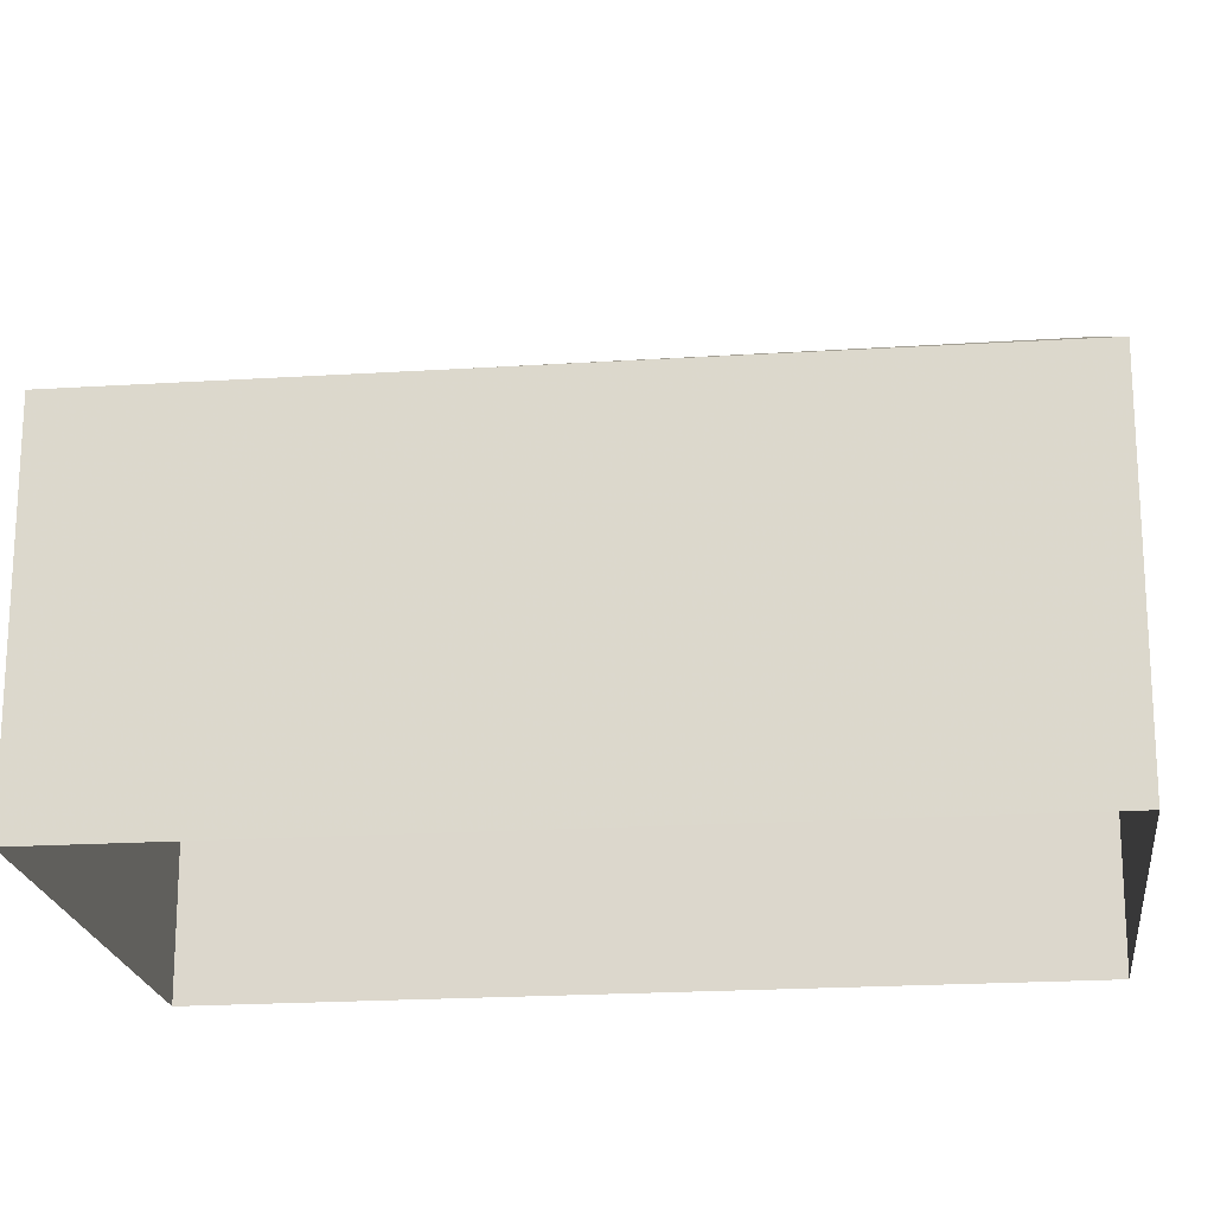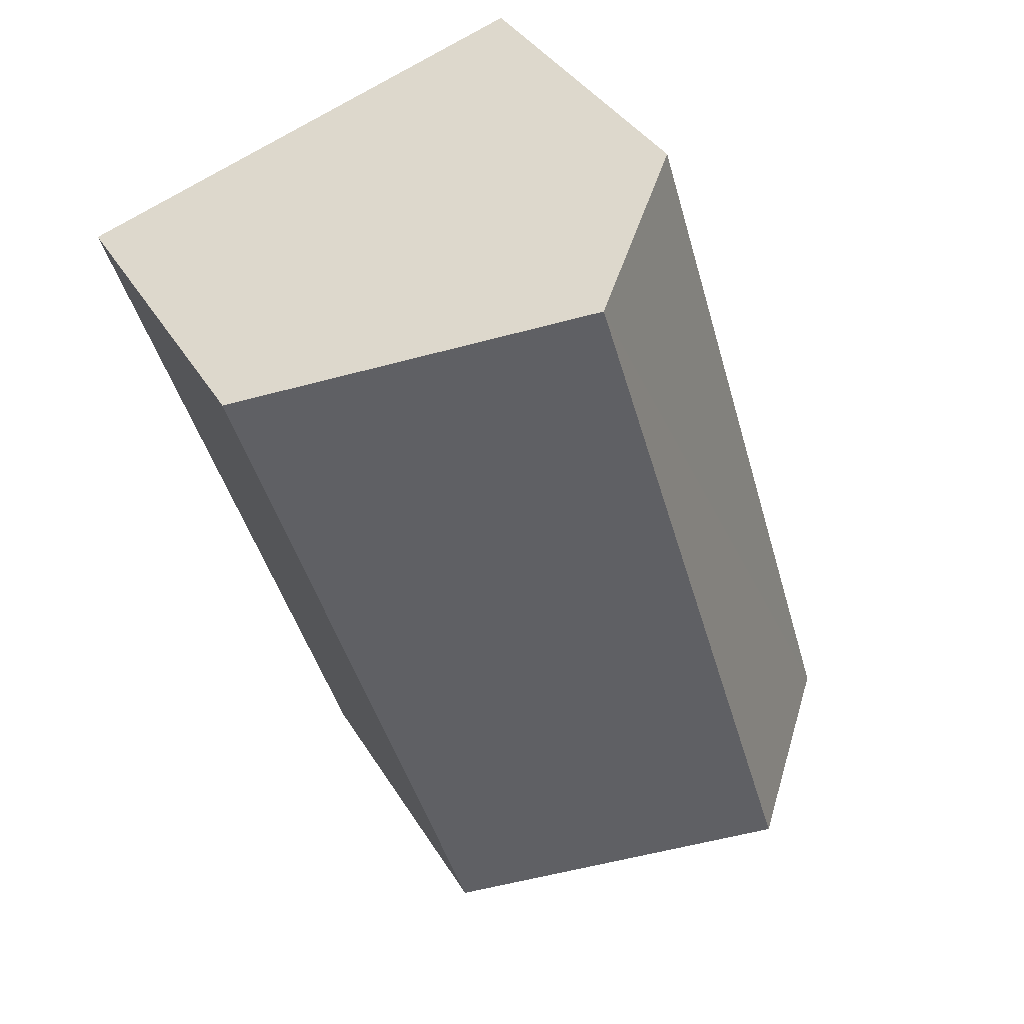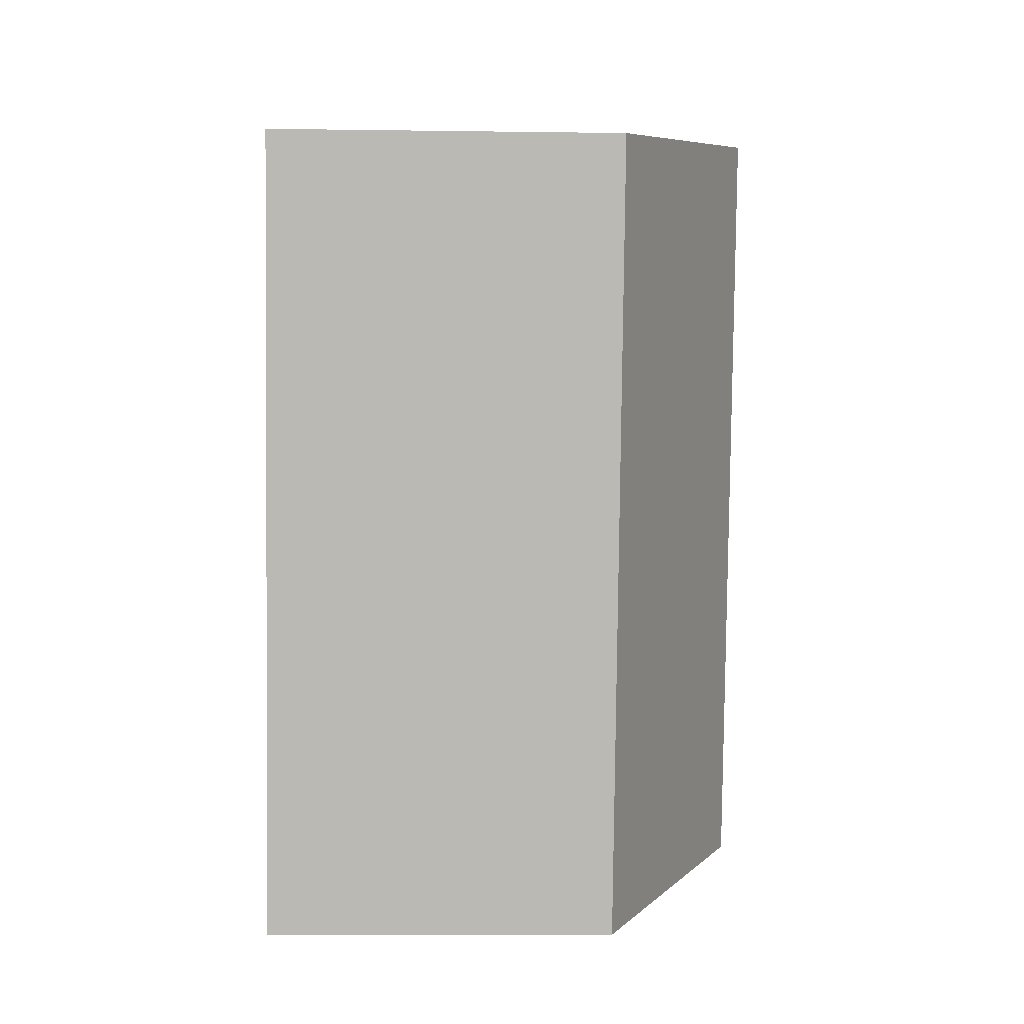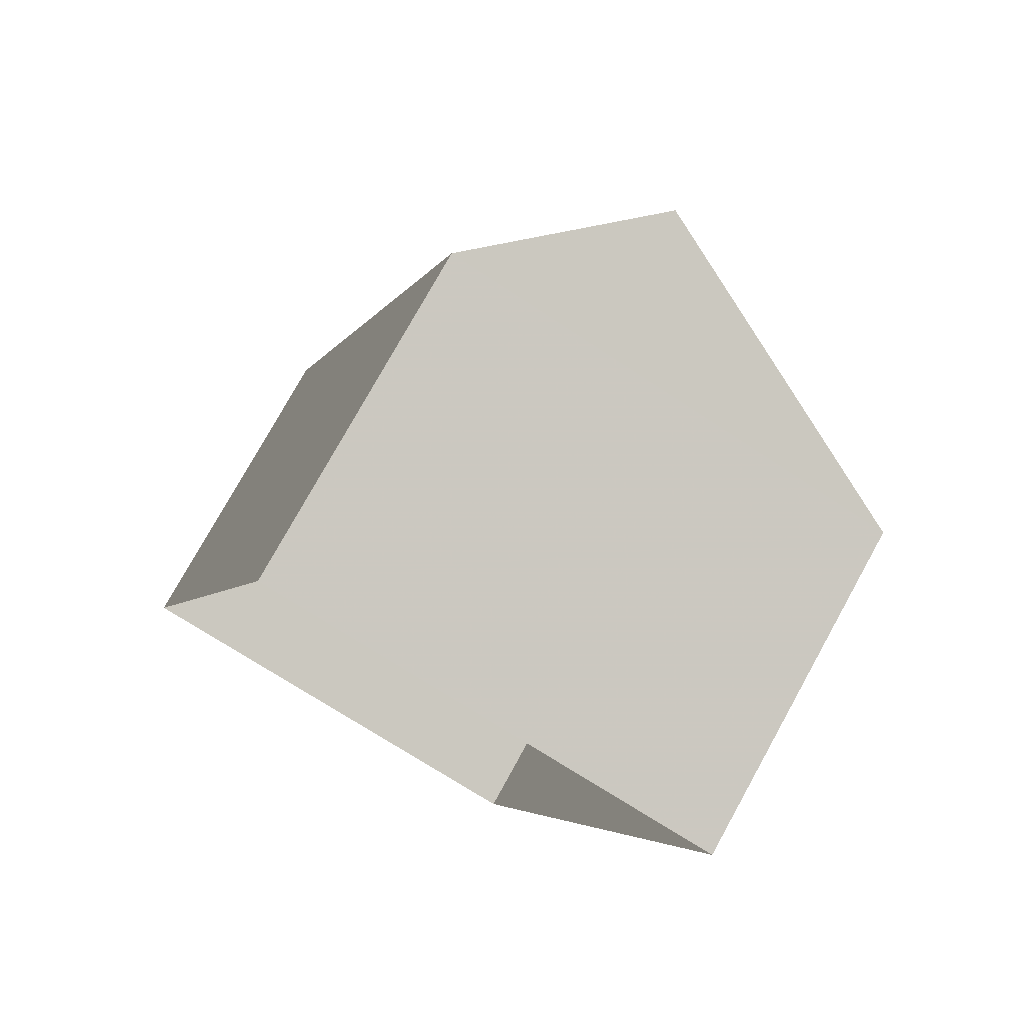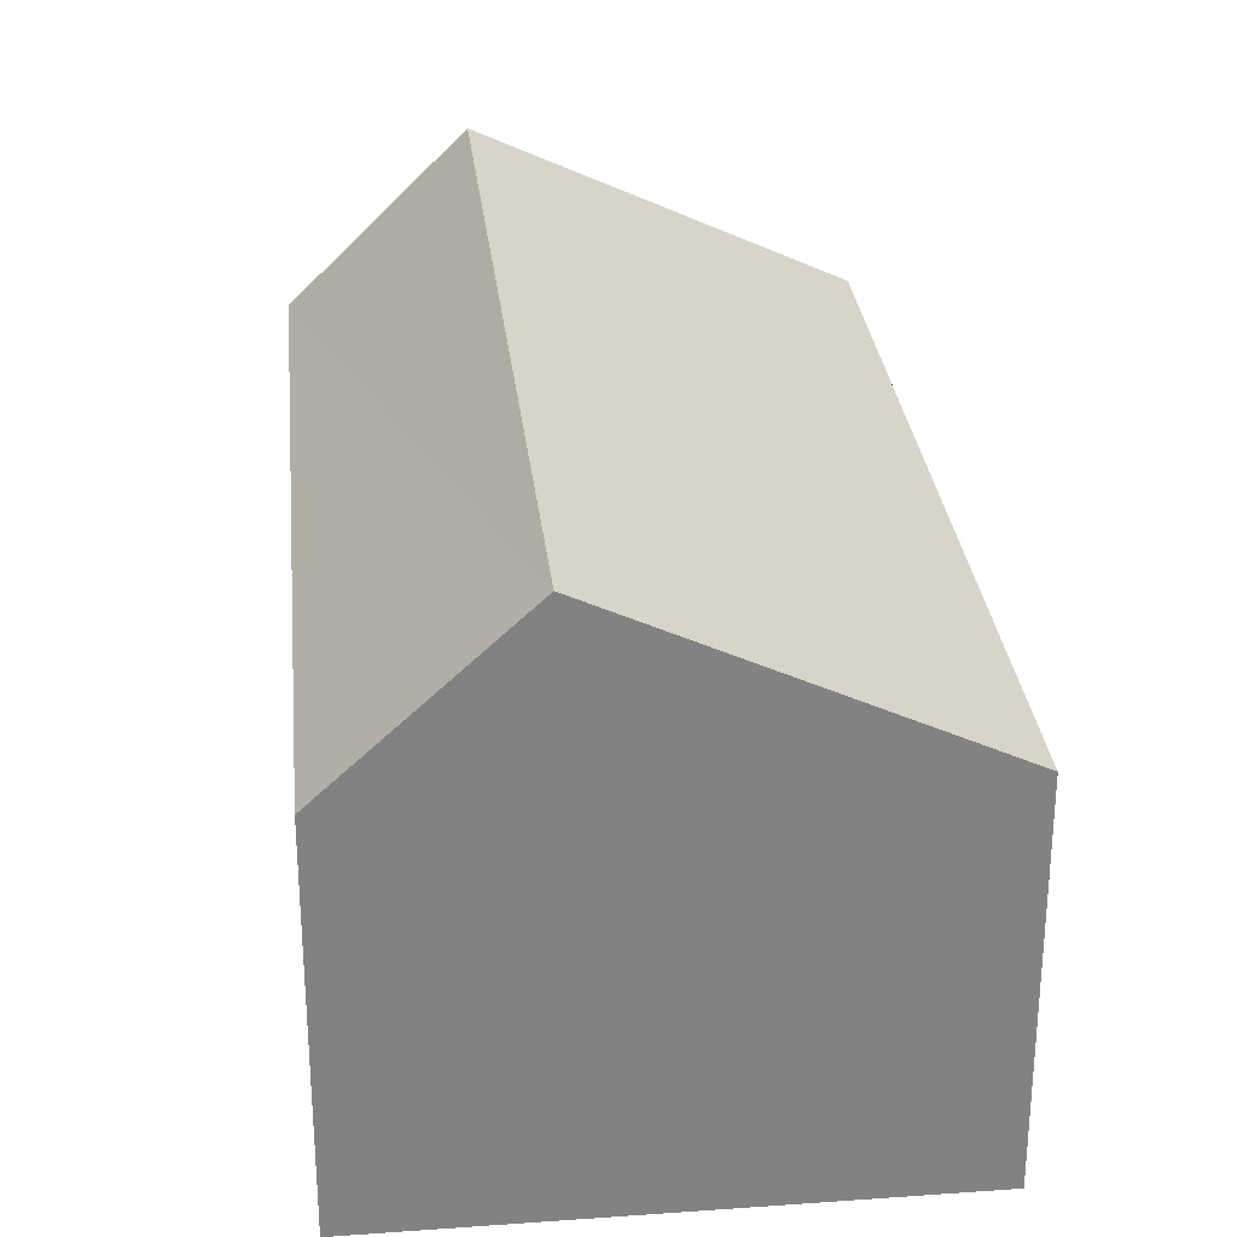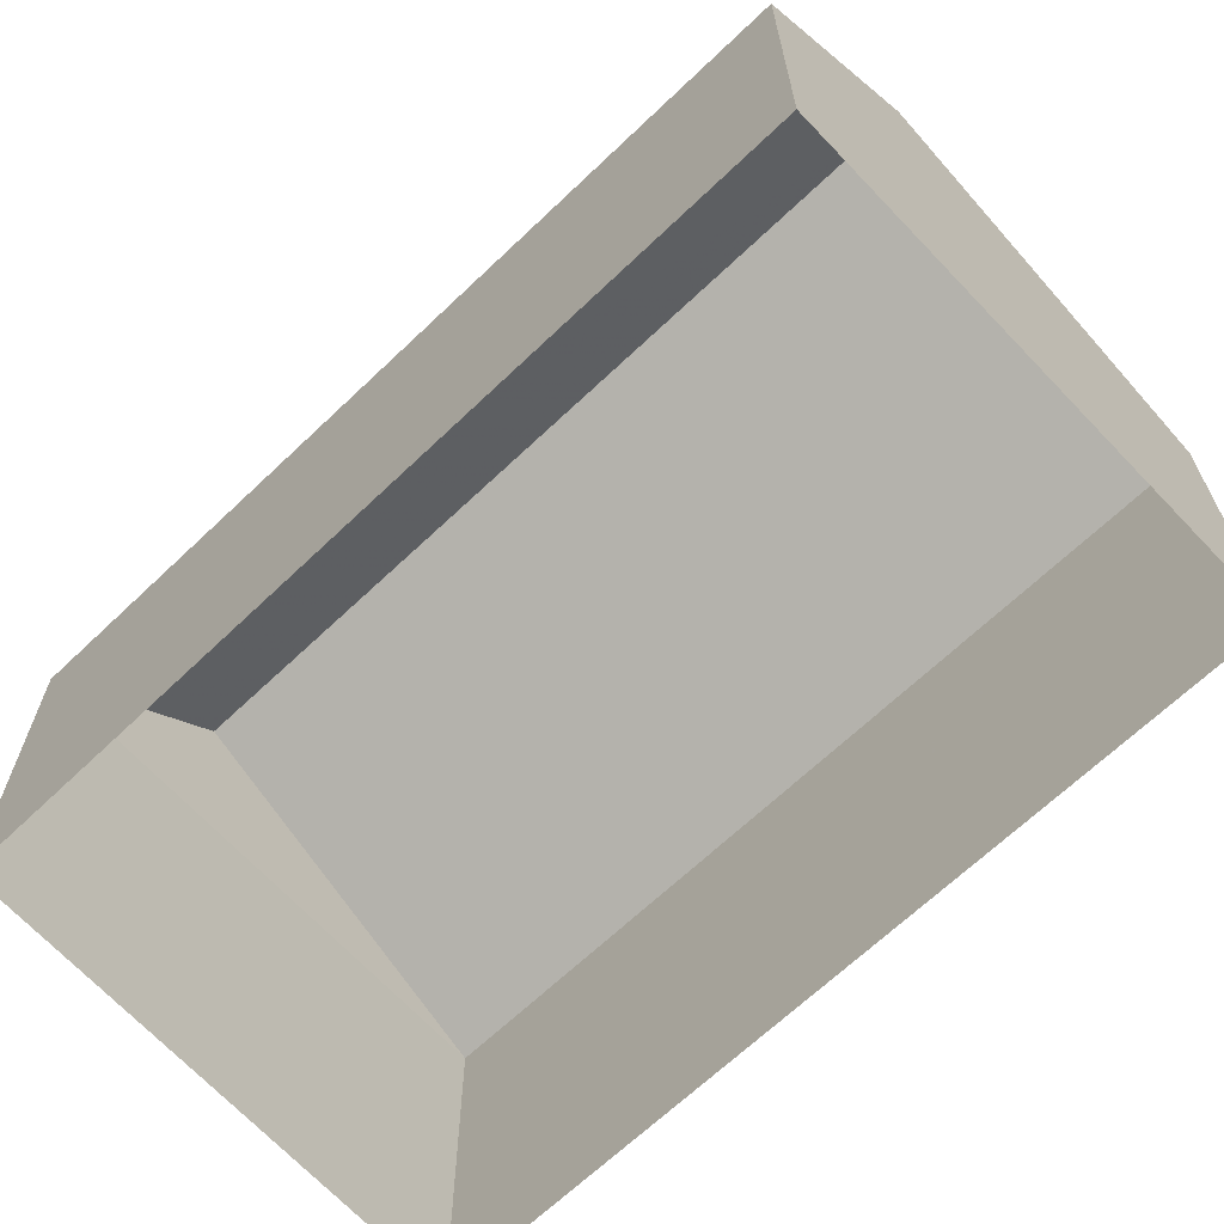
<metadata>
{"format":"obj","ext":"obj","renderer":"f3d","projection":"perspective","resolution":1024,"background":"white","views":[{"elev":-20.3,"azim":-66.1,"up":"+Z"},{"elev":37.1,"azim":-27.5,"up":"+Y"},{"elev":-10.0,"azim":-92.2,"up":"+Y"},{"elev":77.4,"azim":-150.8,"up":"+Y"},{"elev":29.6,"azim":-168.9,"up":"+Z"},{"elev":-68.0,"azim":150.5,"up":"+Z"}]}
</metadata>
<code>
v -3.14e+05 3.944e+04 30.52
v -3.14e+05 3.944e+04 30.52
v -3.14e+05 3.944e+04 30.52
v -3.14e+05 3.944e+04 30.52
v -3.14e+05 3.944e+04 33.09
v -3.14e+05 3.944e+04 33.09
v -3.14e+05 3.944e+04 34.22
v -3.14e+05 3.944e+04 34.22
v -3.14e+05 3.944e+04 33.09
v -3.14e+05 3.944e+04 33.09
f 1 2 3
f 4 1 3
f 5 6 7
f 8 5 7
f 7 9 8
f 7 10 9
f 1 4 9
f 9 5 8
f 9 4 5
f 6 4 3
f 6 5 4
f 6 3 10
f 6 10 7
f 3 2 10
f 10 2 1
f 9 10 1

</code>
